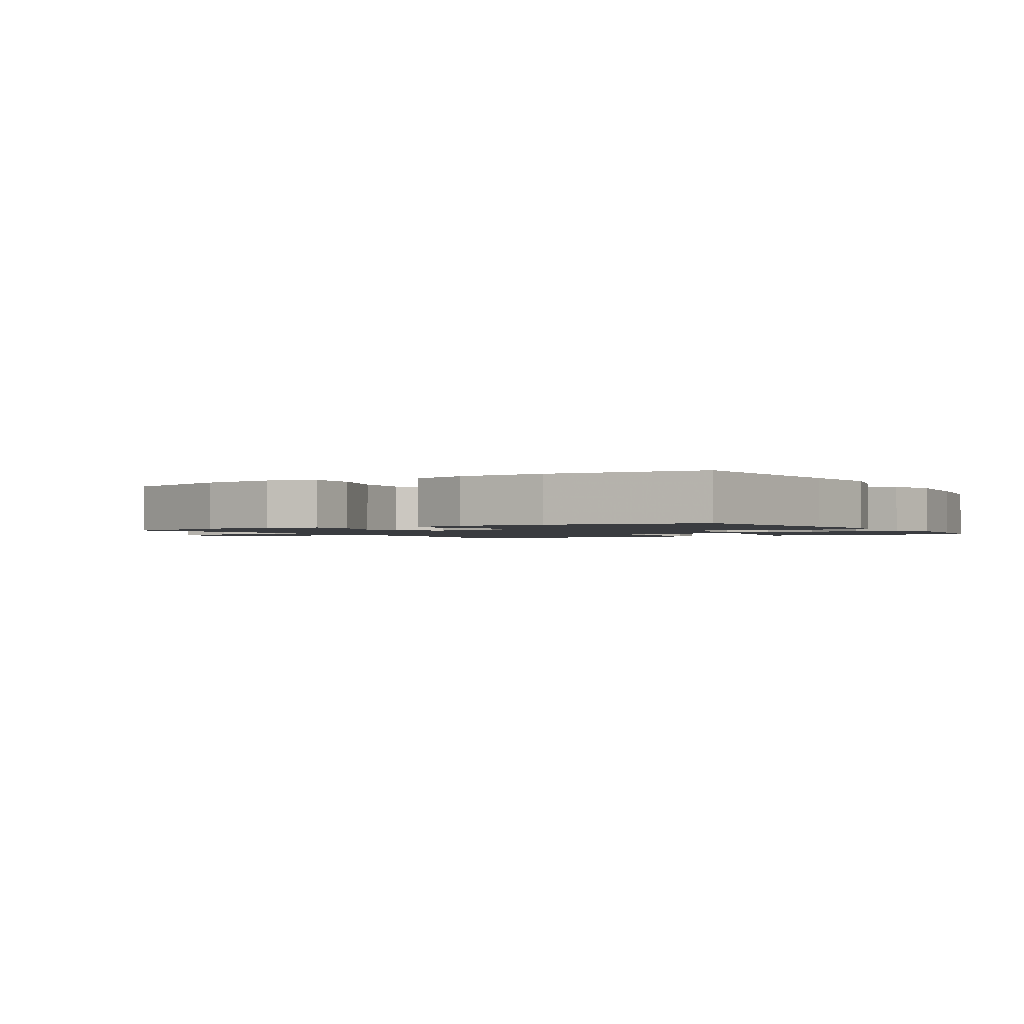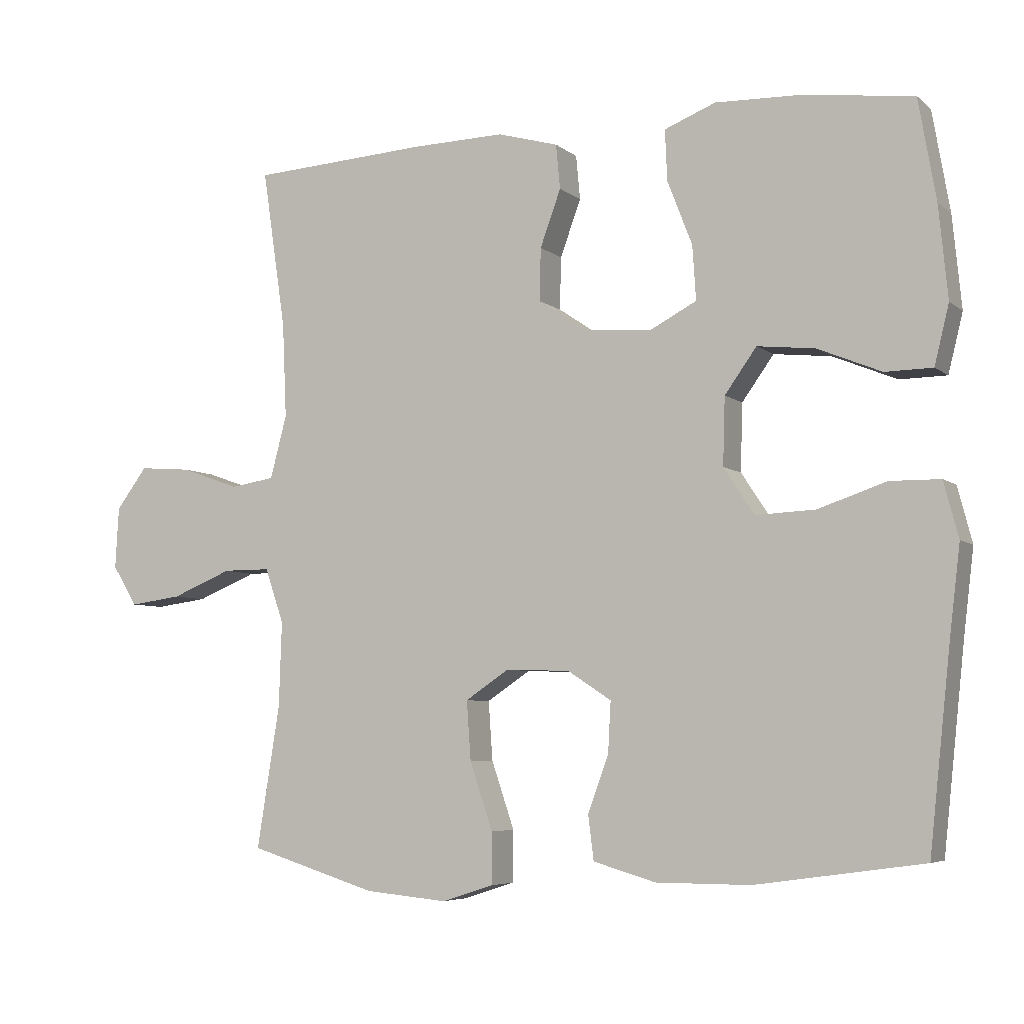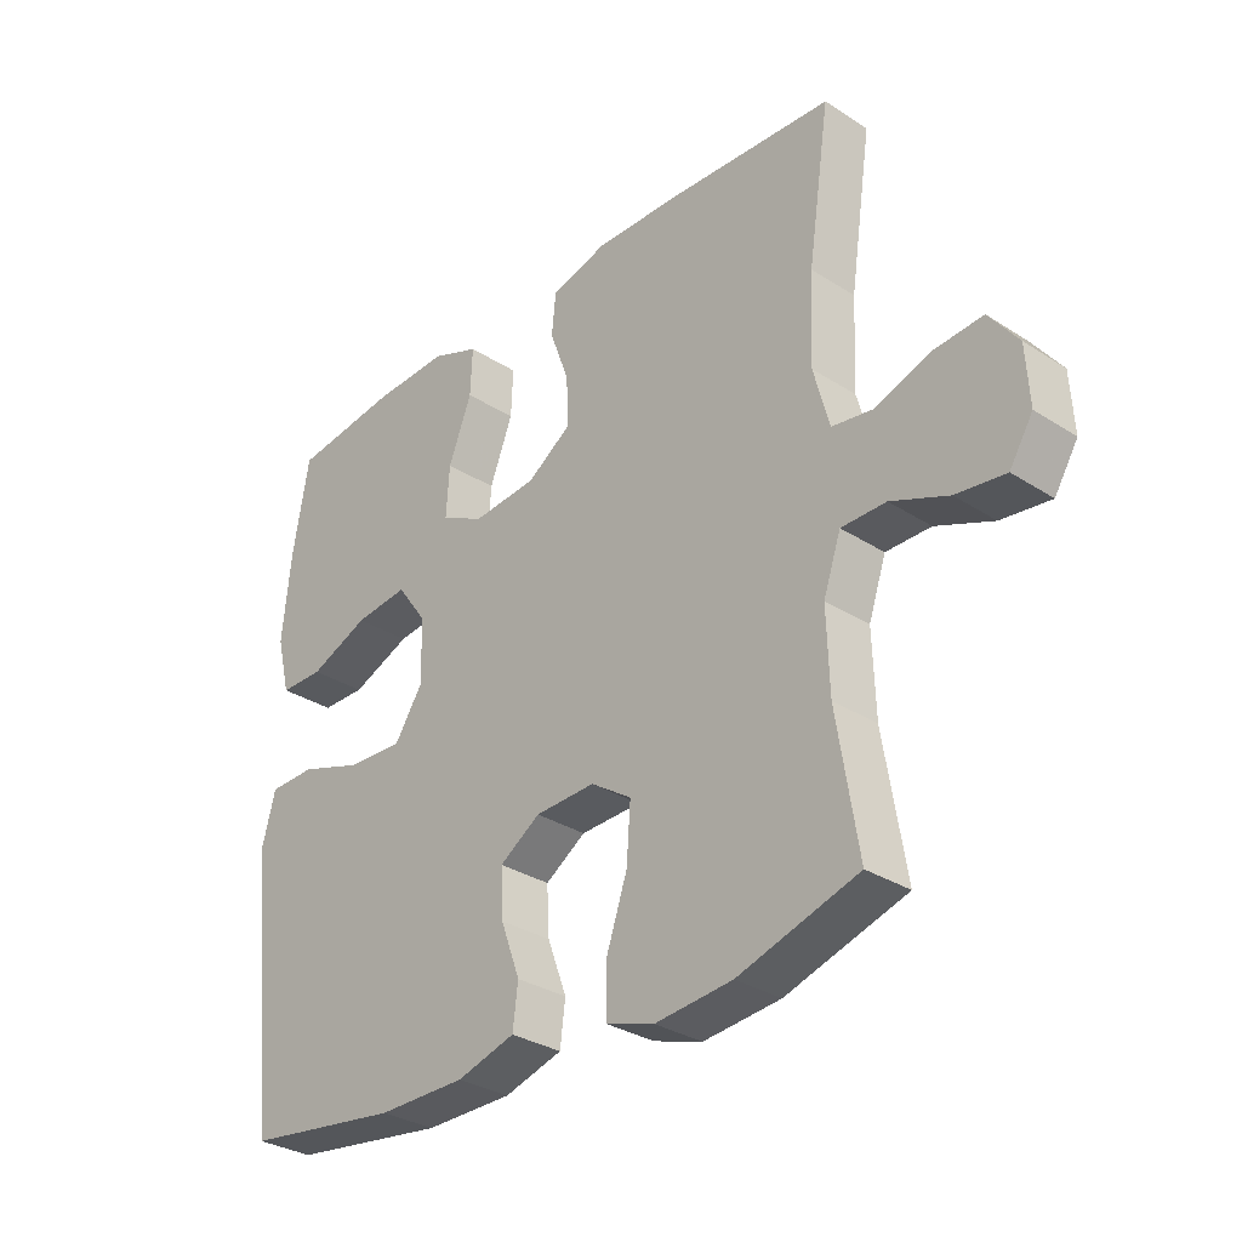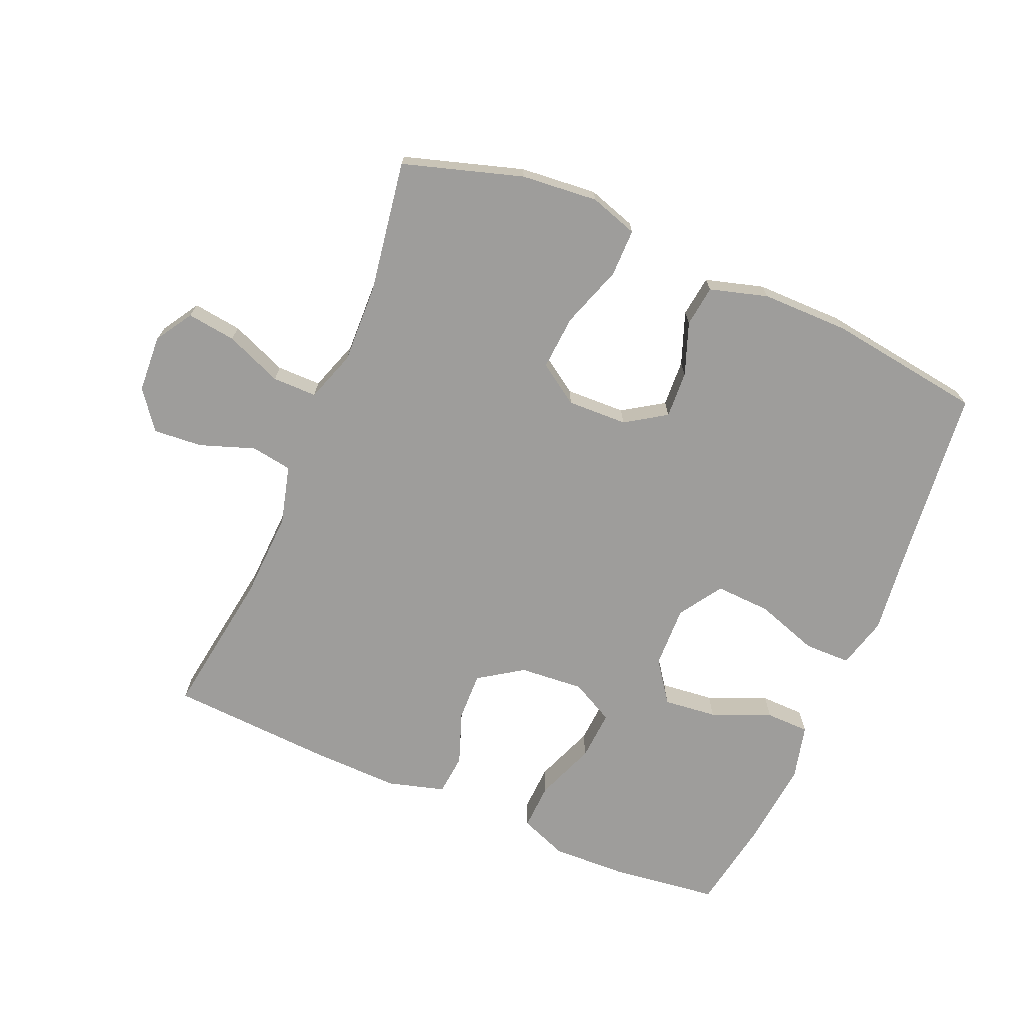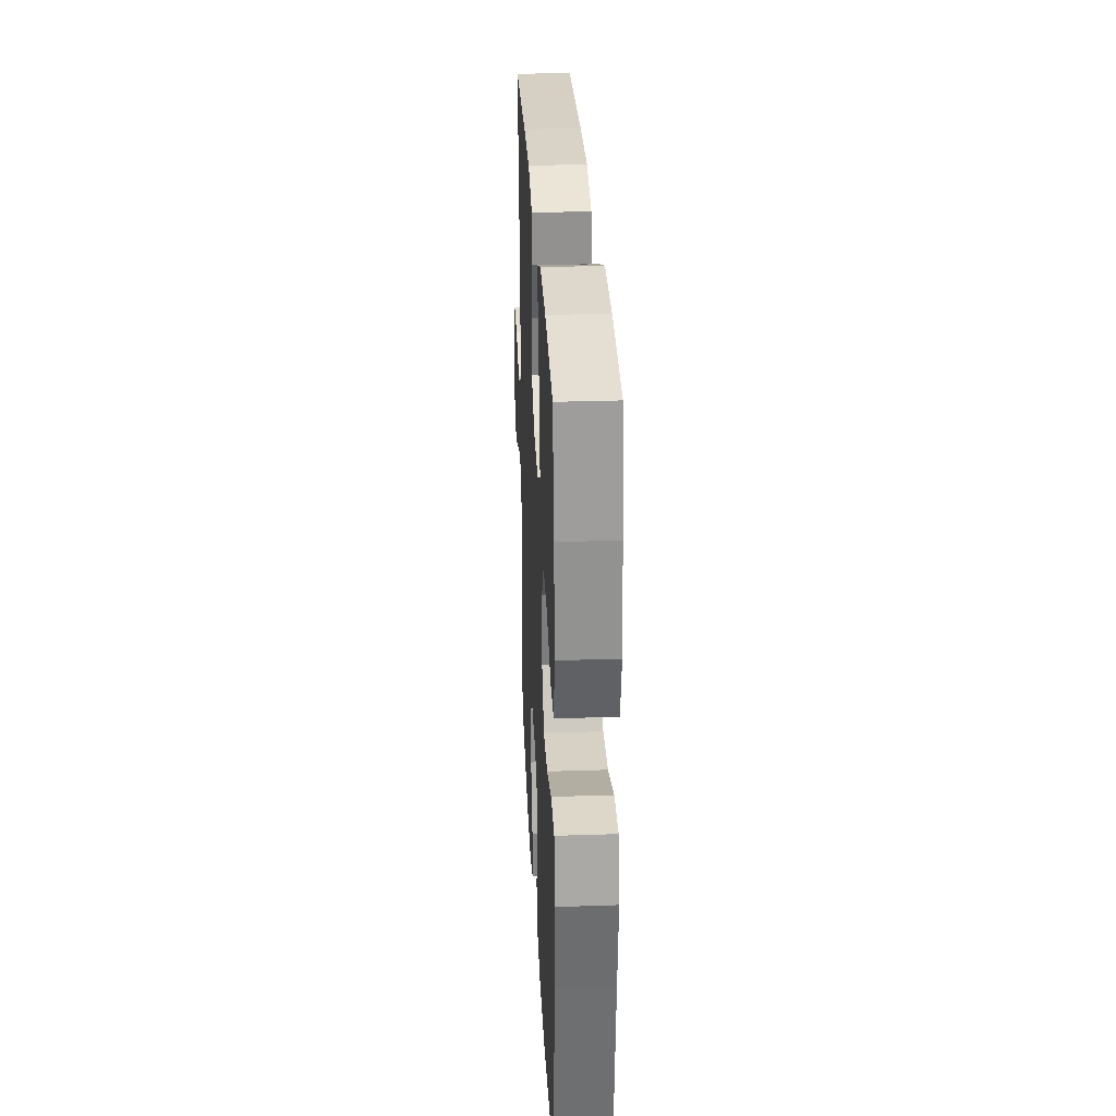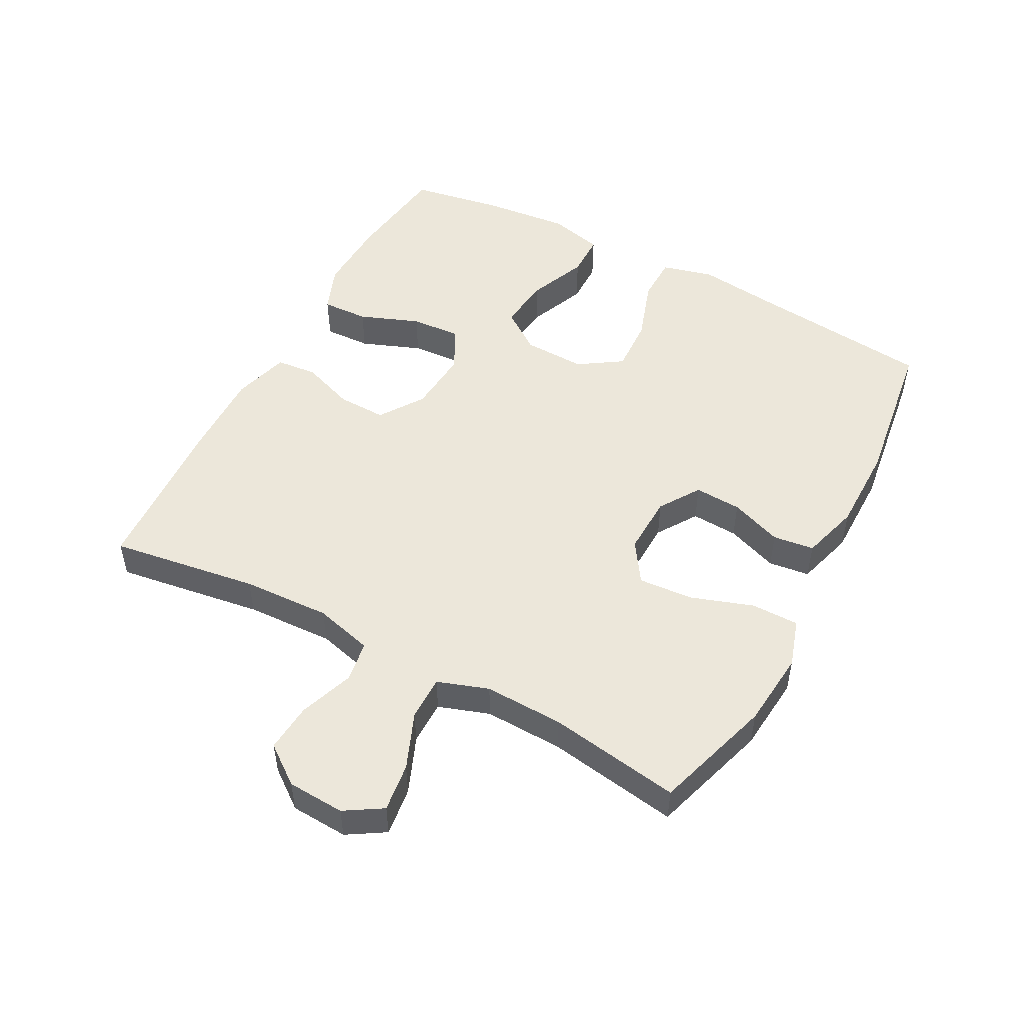
<metadata>
{"format":"obj","ext":"obj","renderer":"f3d","projection":"perspective","resolution":1024,"background":"white","views":[{"elev":-1.6,"azim":-148.4,"up":"+Y"},{"elev":-5.7,"azim":-154.6,"up":"+Z"},{"elev":-31.4,"azim":47.6,"up":"+Z"},{"elev":-70.6,"azim":156.9,"up":"+Y"},{"elev":29.5,"azim":-92.8,"up":"+Z"},{"elev":50.5,"azim":118.1,"up":"+Y"}]}
</metadata>
<code>
v -0.5 0.07 0.5
v -0.336 0.07 0.521
v -0.218 0.07 0.525
v -0.144 0.07 0.496
v -0.147 0.07 0.423
v -0.183 0.07 0.33
v -0.188 0.07 0.252
v -0.121 0.07 0.217
v -0.021 0.07 0.225
v 0.047 0.07 0.271
v 0.045 0.07 0.347
v 0.015 0.07 0.429
v 0.021 0.07 0.493
v 0.109 0.07 0.518
v 0.243 0.07 0.515
v 0.5 0.07 0.5
v 0.466 0.07 0.27
v 0.46 0.07 0.133
v 0.484 0.07 0.042
v 0.548 0.07 0.032
v 0.633 0.07 0.062
v 0.709 0.07 0.068
v 0.754 0.07 0.008
v 0.759 0.07 -0.081
v 0.723 0.07 -0.139
v 0.647 0.07 -0.129
v 0.559 0.07 -0.093
v 0.49 0.07 -0.093
v 0.463 0.07 -0.172
v 0.467 0.07 -0.295
v 0.5 0.07 -0.5
v 0.315 0.07 -0.557
v 0.196 0.07 -0.568
v 0.121 0.07 -0.544
v 0.121 0.07 -0.47
v 0.154 0.07 -0.373
v 0.16 0.07 -0.288
v 0.097 0.07 -0.246
v 0.004 0.07 -0.249
v -0.059 0.07 -0.29
v -0.055 0.07 -0.363
v -0.025 0.07 -0.444
v -0.033 0.07 -0.508
v -0.123 0.07 -0.534
v -0.259 0.07 -0.534
v -0.5 0.07 -0.5
v -0.531 0.07 -0.213
v -0.546 0.07 -0.089
v -0.525 0.07 -0.009
v -0.453 0.07 -0.008
v -0.355 0.07 -0.041
v -0.269 0.07 -0.045
v -0.225 0.07 0.022
v -0.228 0.07 0.119
v -0.274 0.07 0.183
v -0.357 0.07 0.174
v -0.449 0.07 0.136
v -0.517 0.07 0.137
v -0.538 0.07 0.222
v -0.525 0.07 0.355
v -0.5 0 0.5
v -0.336 0 0.521
v -0.218 0 0.525
v -0.144 0 0.496
v -0.147 0 0.423
v -0.183 0 0.33
v -0.188 0 0.252
v -0.121 0 0.217
v -0.021 0 0.225
v 0.047 0 0.271
v 0.045 0 0.347
v 0.015 0 0.429
v 0.021 0 0.493
v 0.109 0 0.518
v 0.243 0 0.515
v 0.5 0 0.5
v 0.466 0 0.27
v 0.46 0 0.133
v 0.484 0 0.042
v 0.548 0 0.032
v 0.633 0 0.062
v 0.709 0 0.068
v 0.754 0 0.008
v 0.759 0 -0.081
v 0.723 0 -0.139
v 0.647 0 -0.129
v 0.559 0 -0.093
v 0.49 0 -0.093
v 0.463 0 -0.172
v 0.467 0 -0.295
v 0.5 0 -0.5
v 0.315 0 -0.557
v 0.196 0 -0.568
v 0.121 0 -0.544
v 0.121 0 -0.47
v 0.154 0 -0.373
v 0.16 0 -0.288
v 0.097 0 -0.246
v 0.004 0 -0.249
v -0.059 0 -0.29
v -0.055 0 -0.363
v -0.025 0 -0.444
v -0.033 0 -0.508
v -0.123 0 -0.534
v -0.259 0 -0.534
v -0.5 0 -0.5
v -0.531 0 -0.213
v -0.546 0 -0.089
v -0.525 0 -0.009
v -0.453 0 -0.008
v -0.355 0 -0.041
v -0.269 0 -0.045
v -0.225 0 0.022
v -0.228 0 0.119
v -0.274 0 0.183
v -0.357 0 0.174
v -0.449 0 0.136
v -0.517 0 0.137
v -0.538 0 0.222
v -0.525 0 0.355
f 56 57 58 59
f 55 56 59 60
f 48 49 50 51
f 47 48 51 52
f 46 47 52
f 45 46 52 53
f 41 42 43 44
f 40 41 44 45
f 33 34 35 36
f 33 36 37
f 30 31 32 33
f 29 30 33 37
f 28 29 37 38
f 24 25 26 27
f 24 27 28
f 23 24 28
f 20 21 22 23
f 20 23 28
f 19 20 28 38
f 14 15 16 17
f 14 17 18
f 11 12 13 14
f 10 11 14 18
f 9 10 18 19
f 3 4 5 6
f 3 6 7
f 2 3 7
f 55 60 1 2
f 54 55 2 7
f 53 54 7 8
f 40 45 53 8
f 39 40 8 9
f 9 19 38 39
f 119 118 117 116
f 120 119 116 115
f 111 110 109 108
f 112 111 108 107
f 112 107 106
f 113 112 106 105
f 104 103 102 101
f 105 104 101 100
f 96 95 94 93
f 97 96 93
f 93 92 91 90
f 97 93 90 89
f 98 97 89 88
f 87 86 85 84
f 88 87 84
f 88 84 83
f 83 82 81 80
f 88 83 80
f 98 88 80 79
f 77 76 75 74
f 78 77 74
f 74 73 72 71
f 78 74 71 70
f 79 78 70 69
f 66 65 64 63
f 67 66 63
f 67 63 62
f 62 61 120 115
f 67 62 115 114
f 68 67 114 113
f 68 113 105 100
f 69 68 100 99
f 99 98 79 69
f 1 61 62 2
f 2 62 63 3
f 3 63 64 4
f 4 64 65 5
f 5 65 66 6
f 6 66 67 7
f 7 67 68 8
f 8 68 69 9
f 9 69 70 10
f 10 70 71 11
f 11 71 72 12
f 12 72 73 13
f 13 73 74 14
f 14 74 75 15
f 15 75 76 16
f 16 76 77 17
f 17 77 78 18
f 18 78 79 19
f 19 79 80 20
f 20 80 81 21
f 21 81 82 22
f 22 82 83 23
f 23 83 84 24
f 24 84 85 25
f 25 85 86 26
f 26 86 87 27
f 27 87 88 28
f 28 88 89 29
f 29 89 90 30
f 30 90 91 31
f 31 91 92 32
f 32 92 93 33
f 33 93 94 34
f 34 94 95 35
f 35 95 96 36
f 36 96 97 37
f 37 97 98 38
f 38 98 99 39
f 39 99 100 40
f 40 100 101 41
f 41 101 102 42
f 42 102 103 43
f 43 103 104 44
f 44 104 105 45
f 45 105 106 46
f 46 106 107 47
f 47 107 108 48
f 48 108 109 49
f 49 109 110 50
f 50 110 111 51
f 51 111 112 52
f 52 112 113 53
f 53 113 114 54
f 54 114 115 55
f 55 115 116 56
f 56 116 117 57
f 57 117 118 58
f 58 118 119 59
f 59 119 120 60
f 60 120 61 1

</code>
